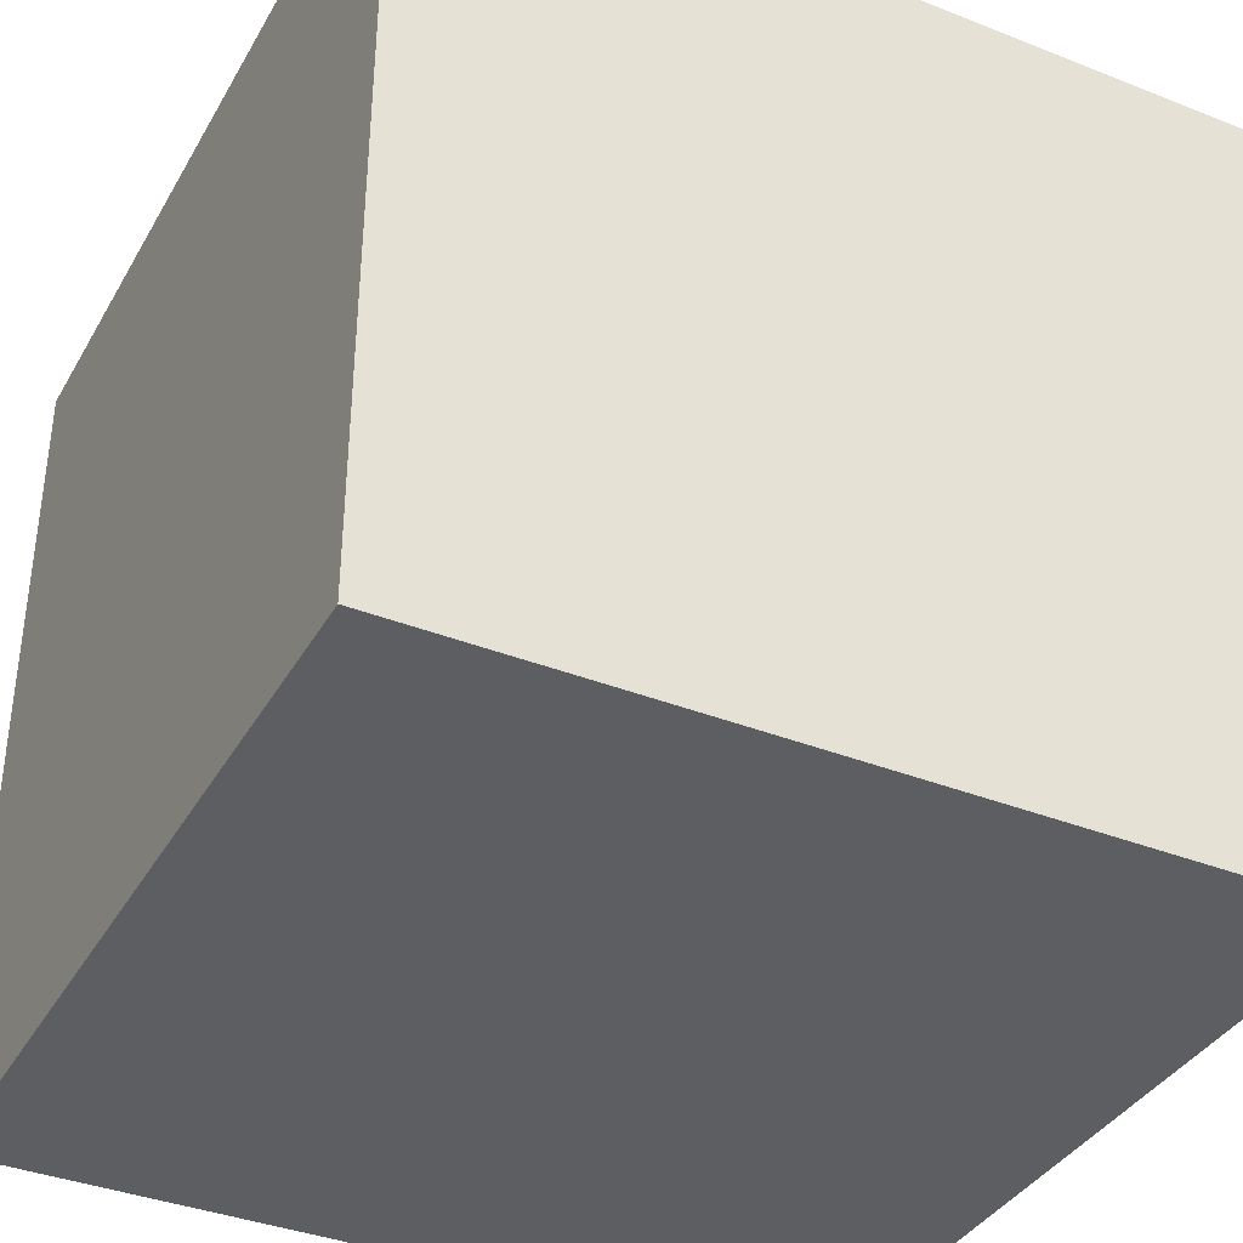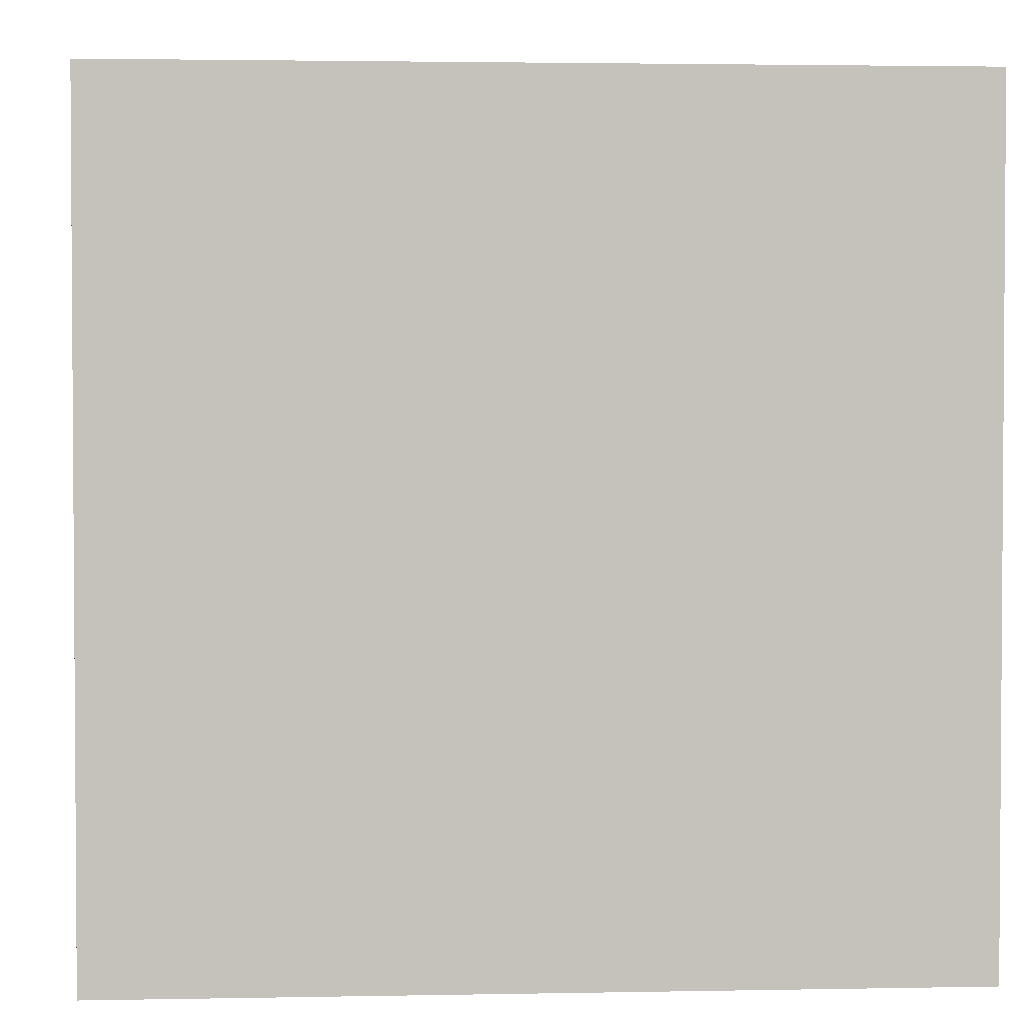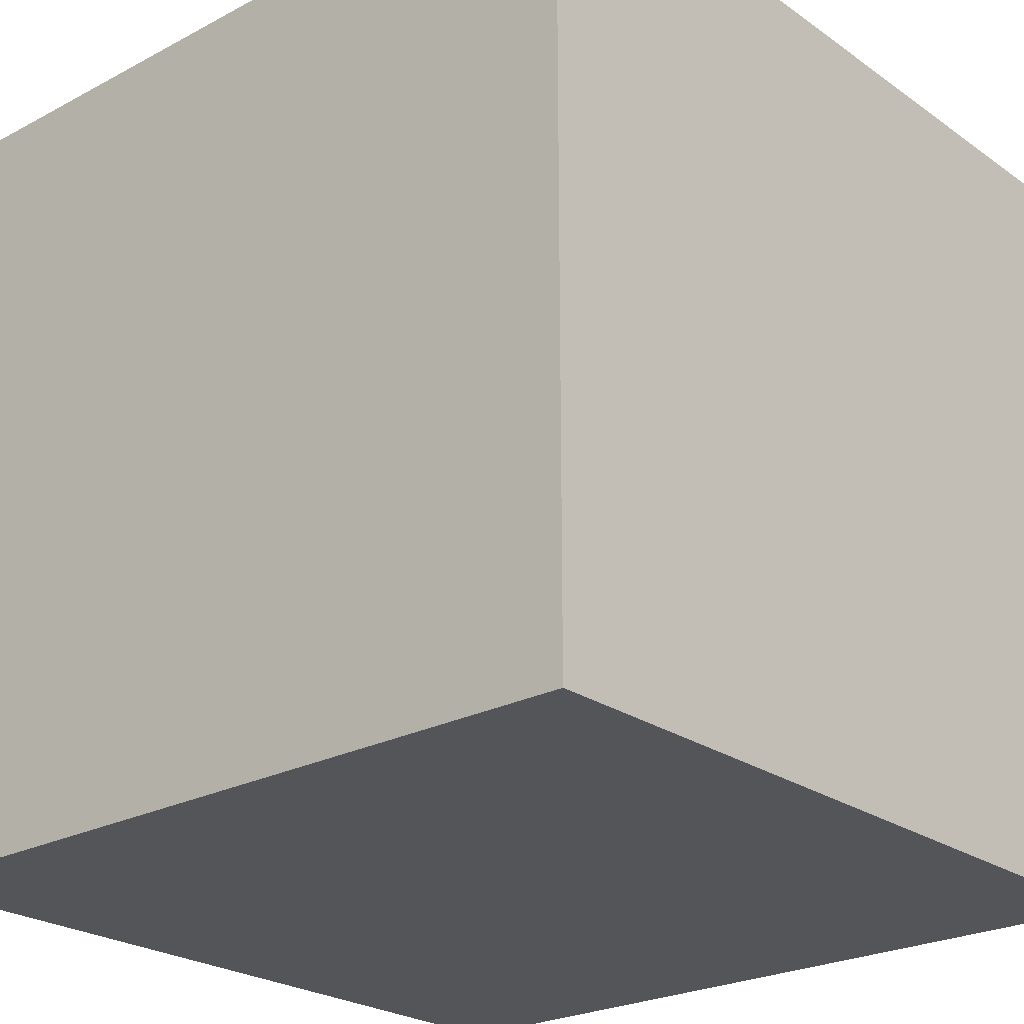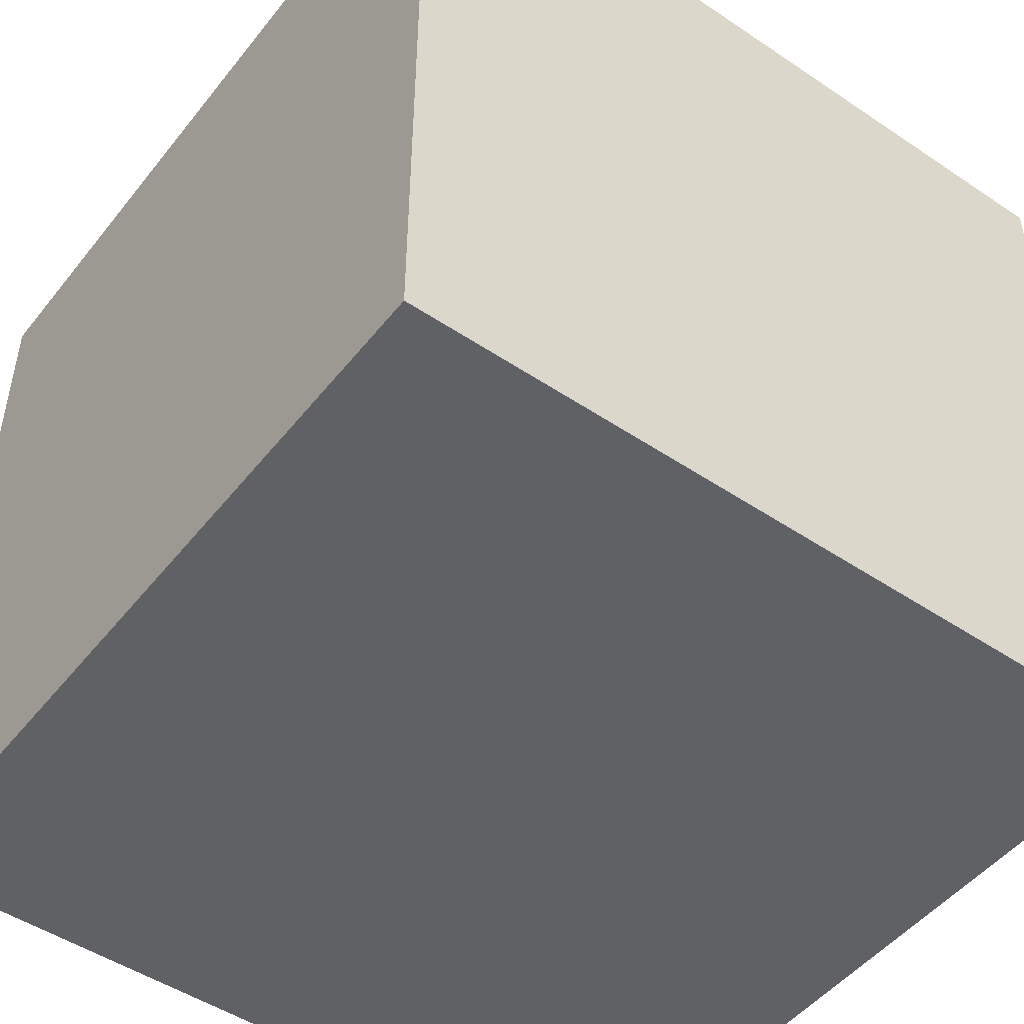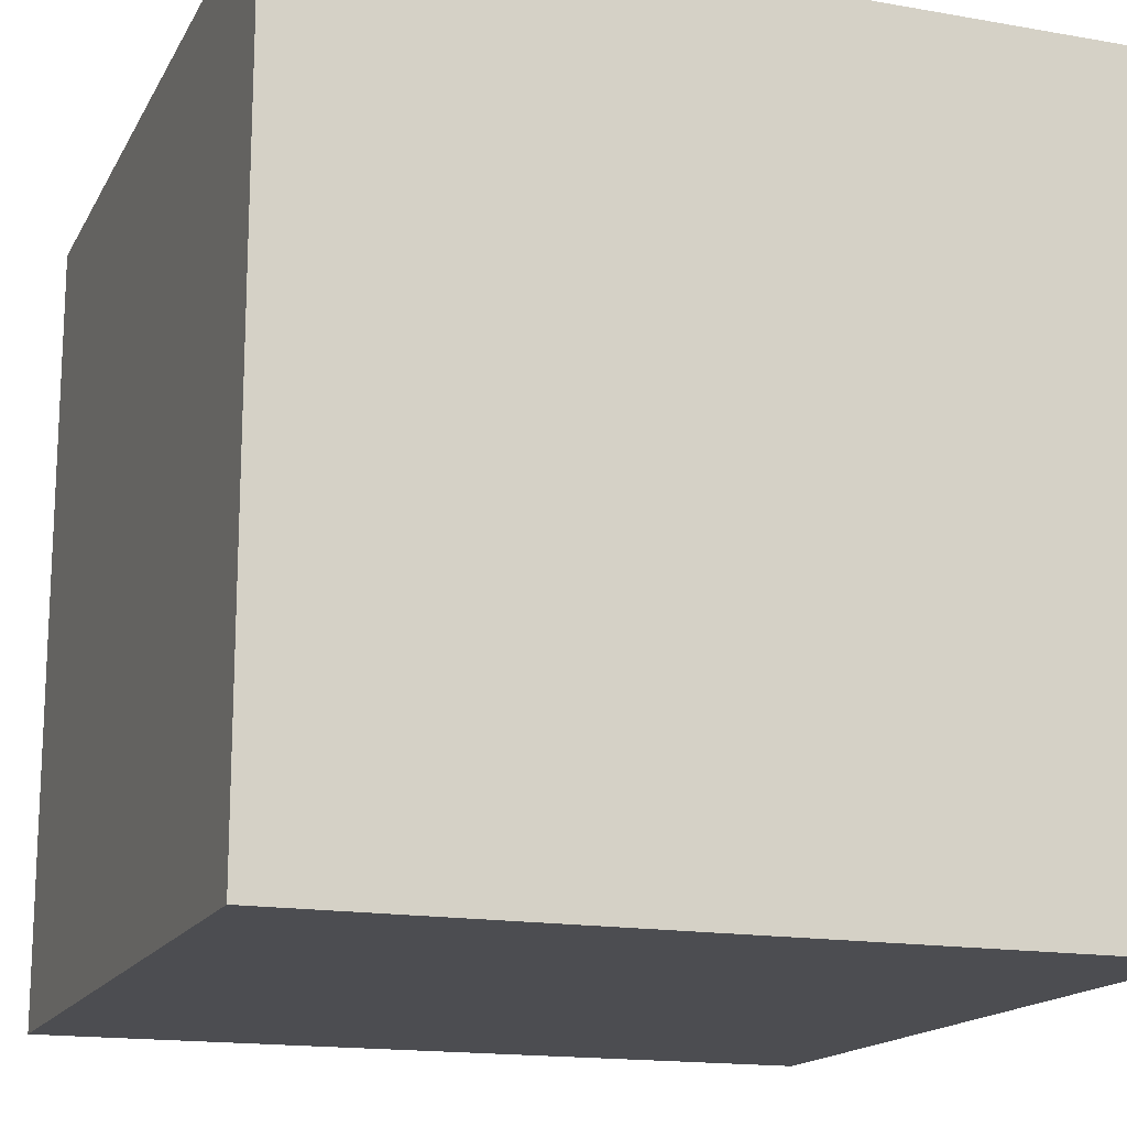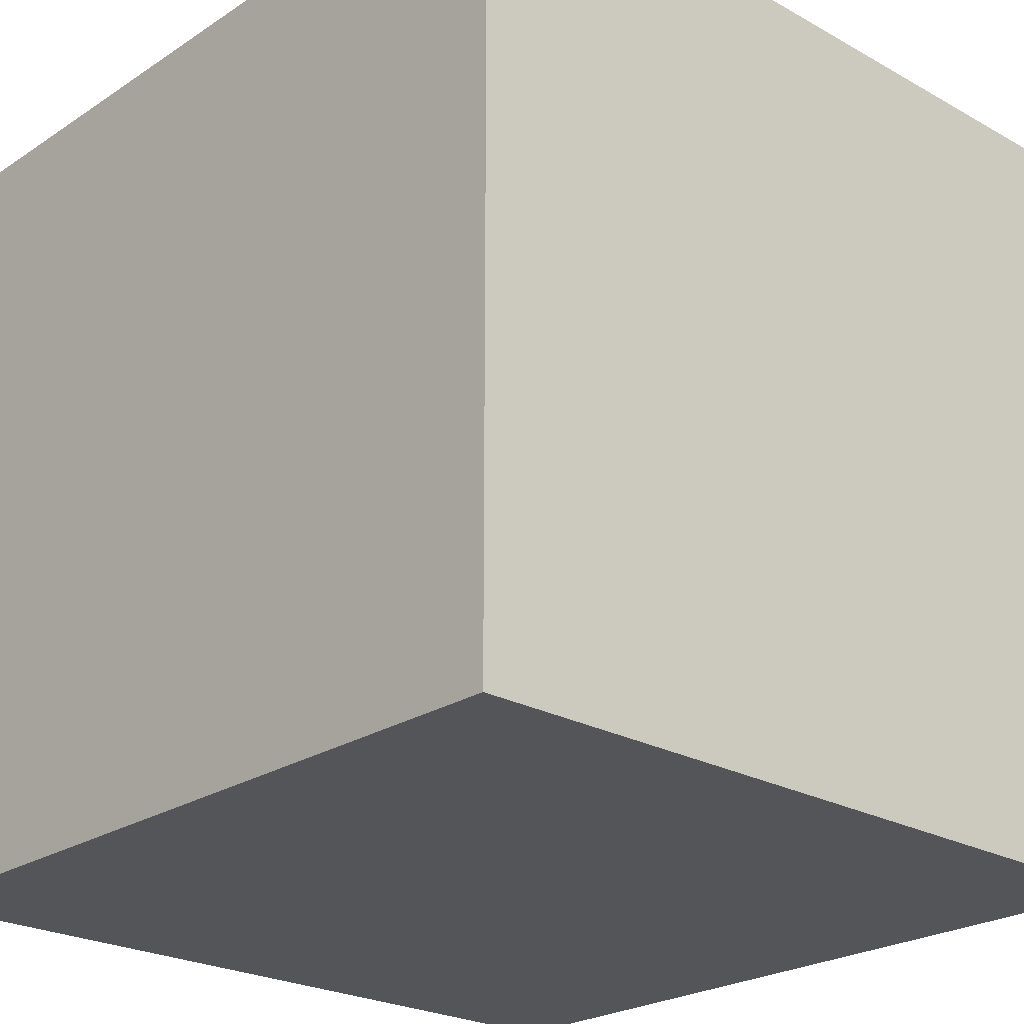
<metadata>
{"format":"obj","ext":"obj","renderer":"f3d","projection":"perspective","resolution":1024,"background":"white","views":[{"elev":-37.6,"azim":63.2,"up":"+Y"},{"elev":2.4,"azim":-93.9,"up":"+Z"},{"elev":-24.3,"azim":41.1,"up":"+Y"},{"elev":-49.0,"azim":143.3,"up":"+Y"},{"elev":-16.1,"azim":160.0,"up":"+Y"},{"elev":-24.0,"azim":-132.8,"up":"+Y"}]}
</metadata>
<code>
o Cube.003
v -1 1 -1
v 1 1 1
v 1 1 -1
v -1 -1 1
v 1 -1 1
v -1 1 1
v -1 -1 -1
v 1 -1 -1
f 1 2 3
f 2 4 5
f 6 7 4
f 8 4 7
f 3 5 8
f 1 8 7
f 1 6 2
f 2 6 4
f 6 1 7
f 8 5 4
f 3 2 5
f 1 3 8

</code>
